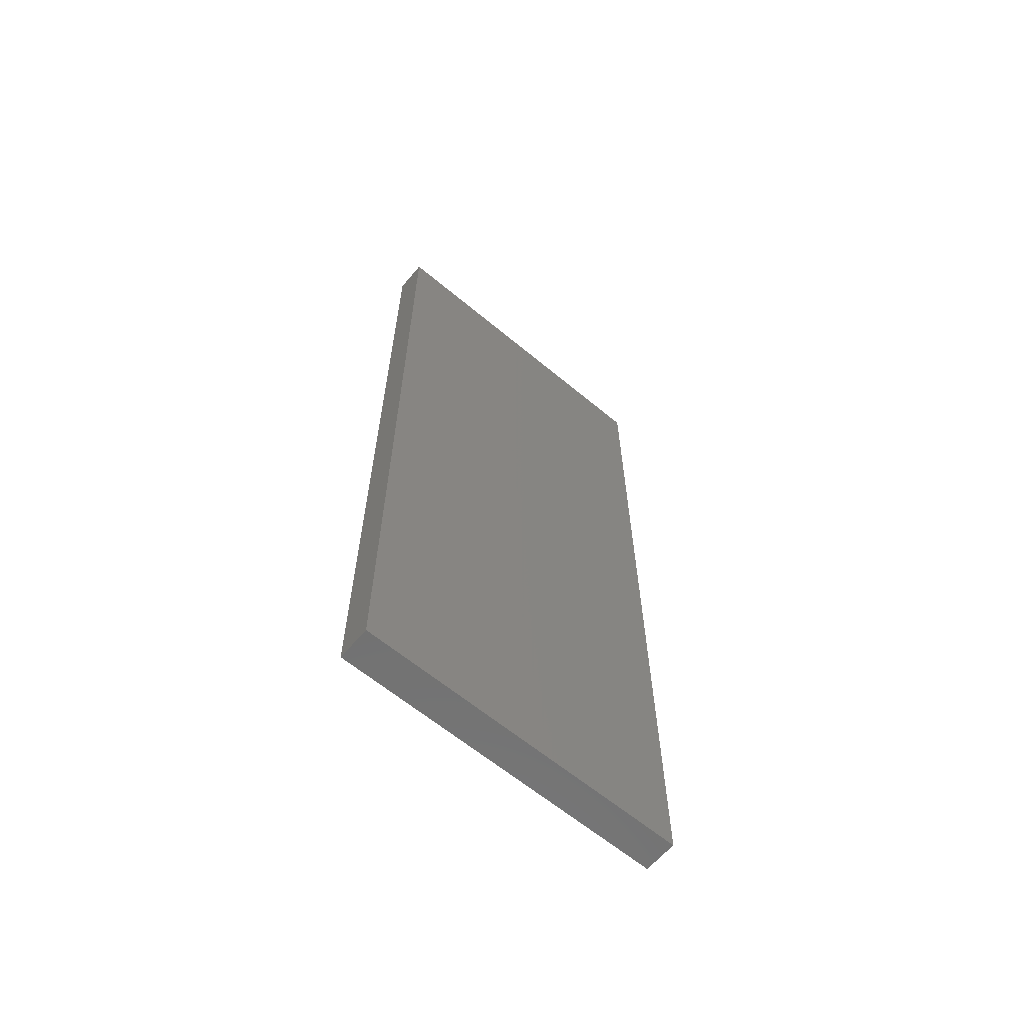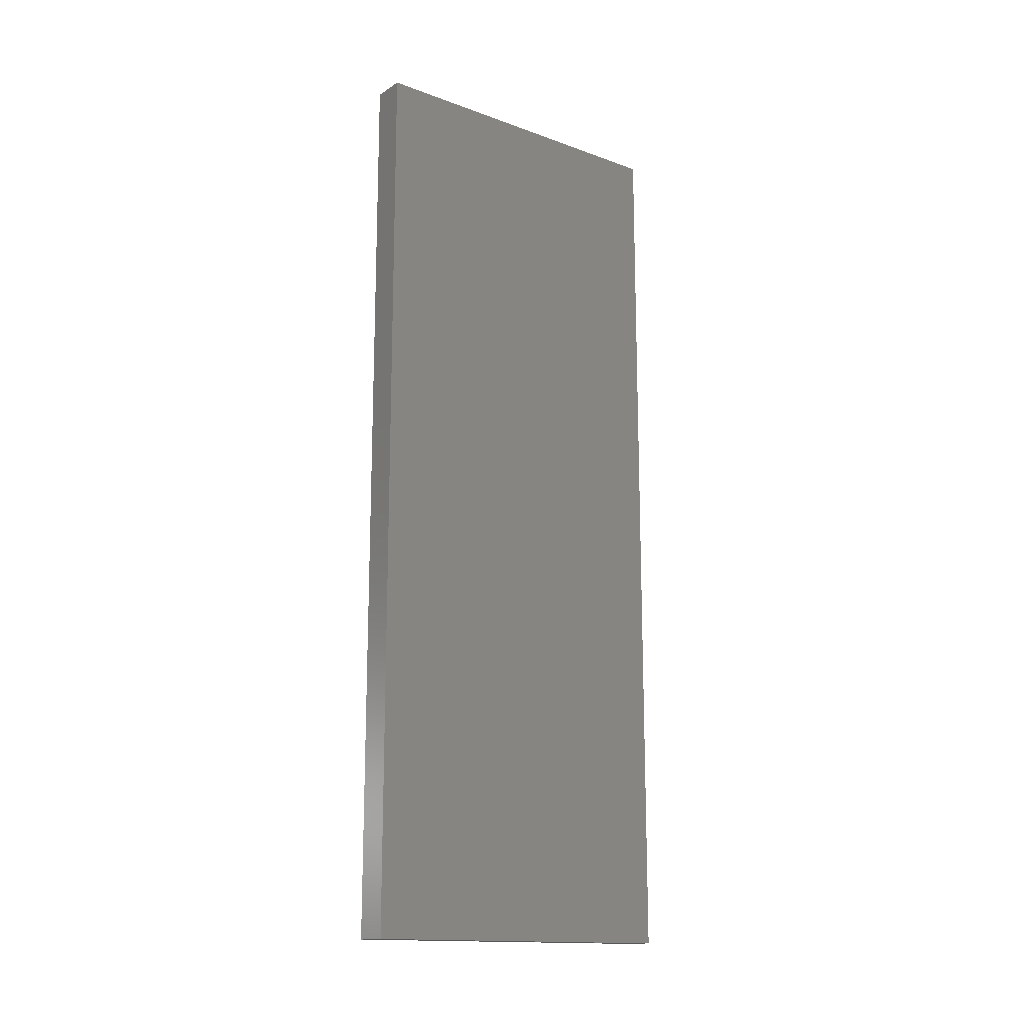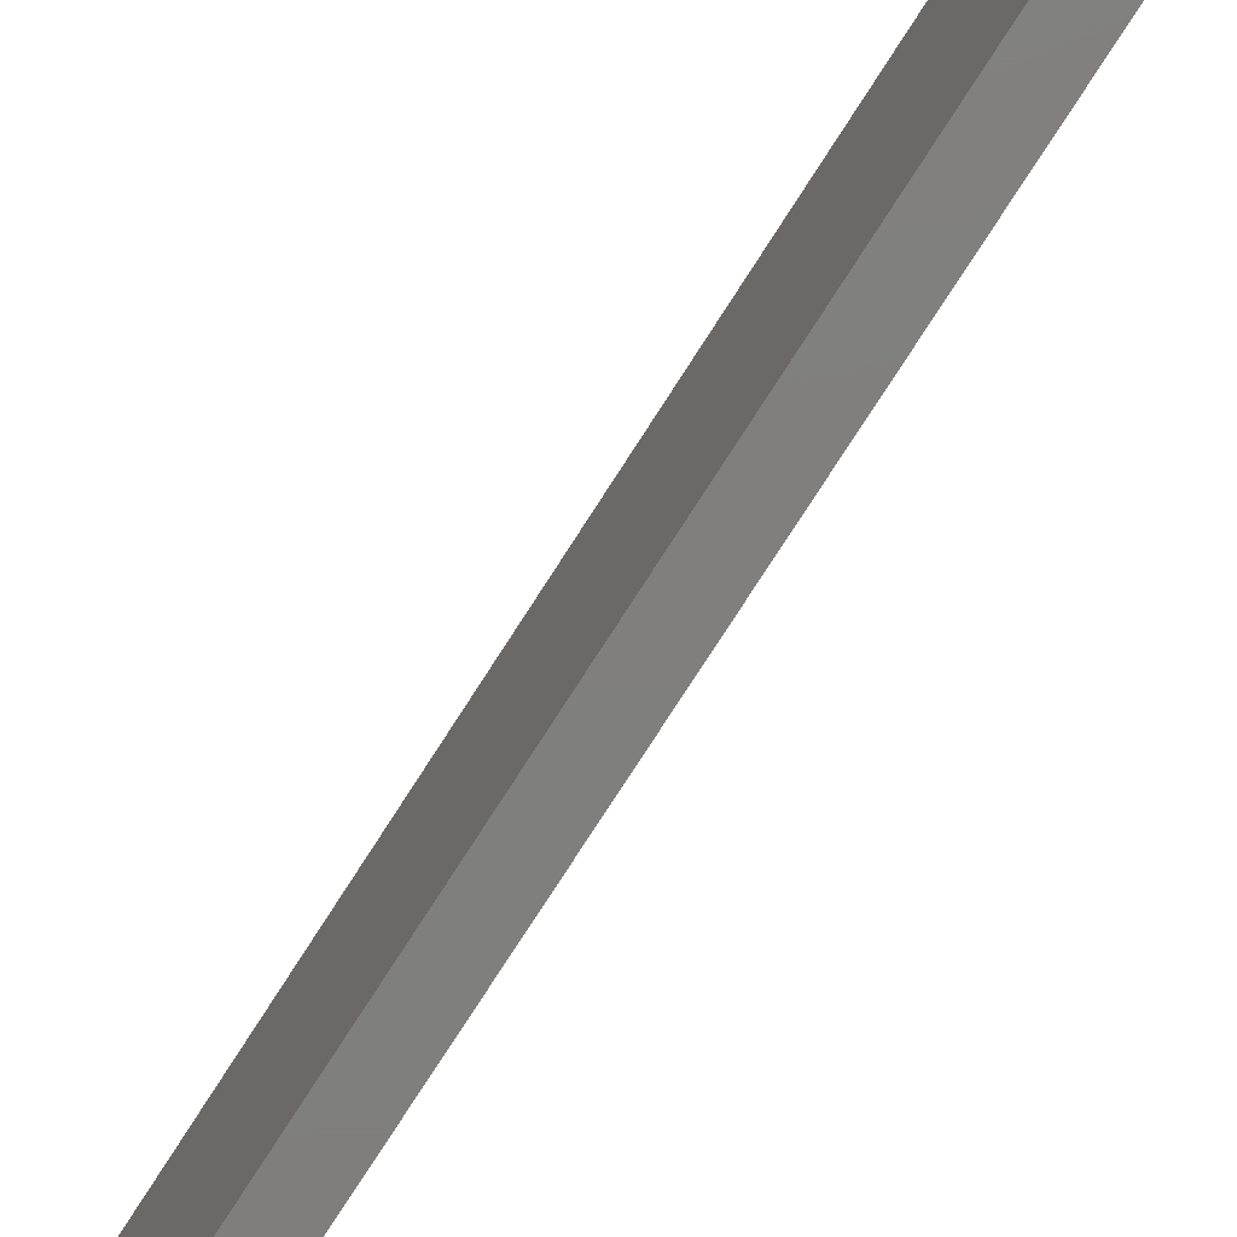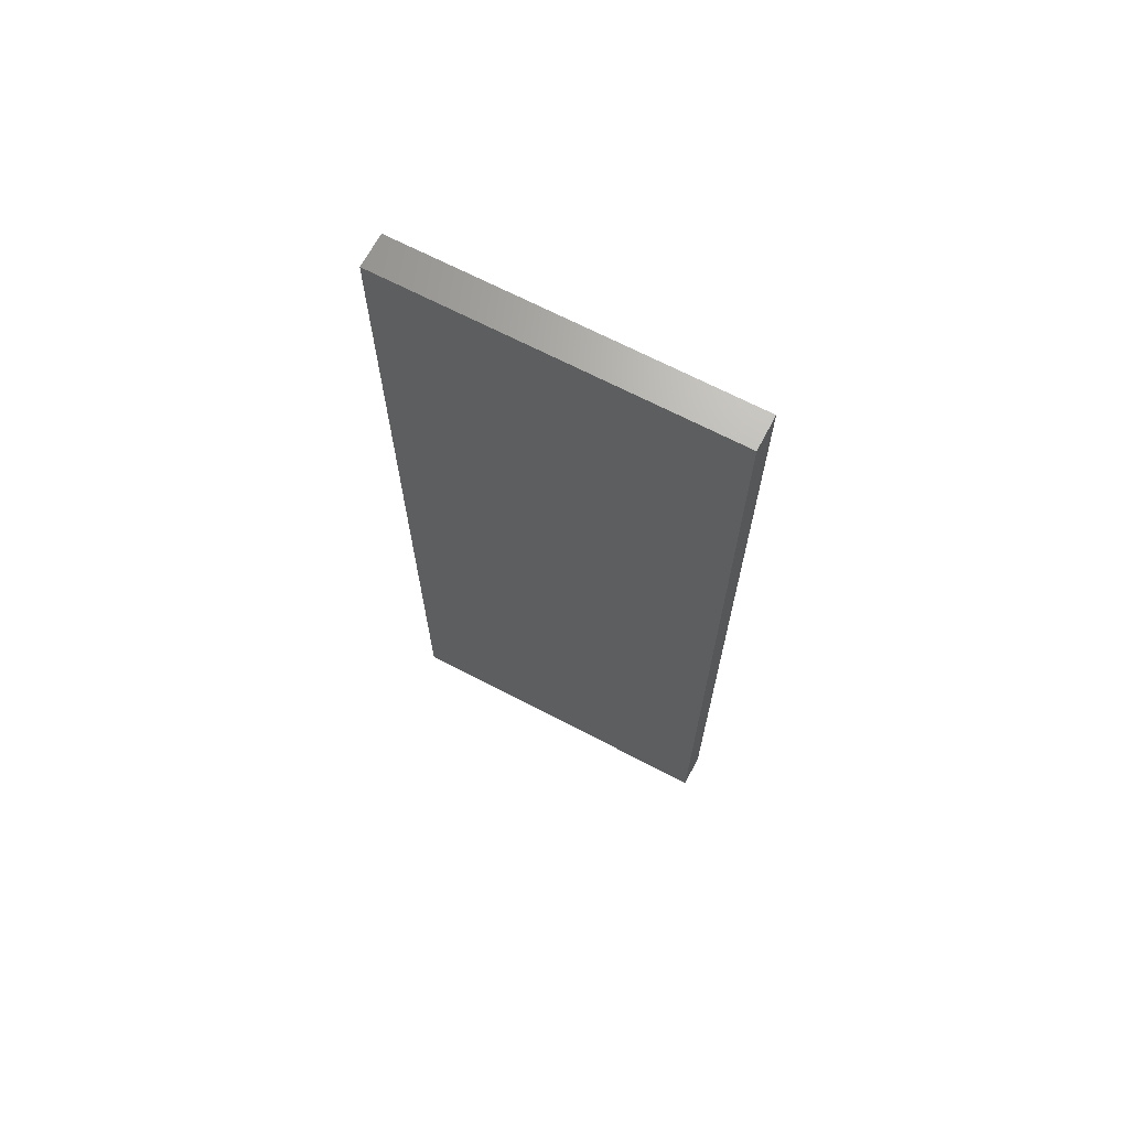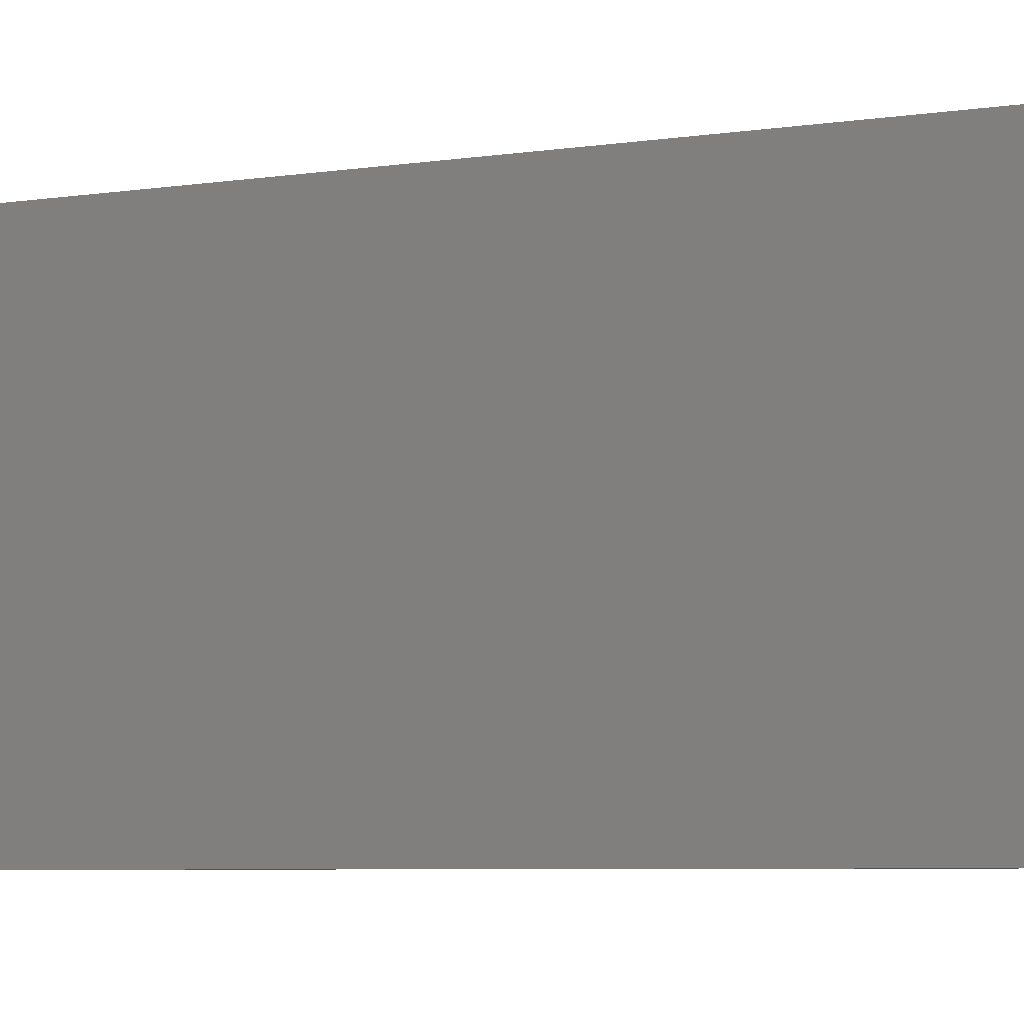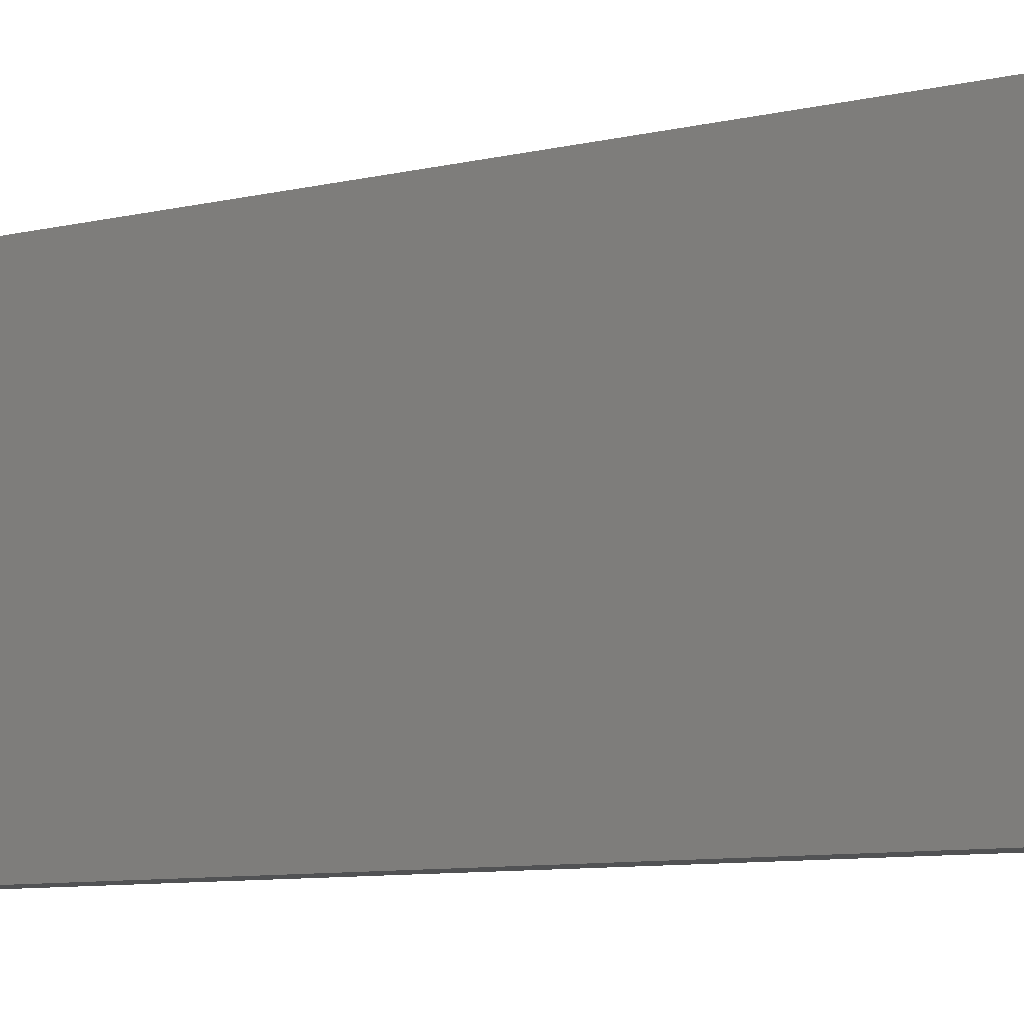
<metadata>
{"format":"stl","ext":"stl","renderer":"f3d","projection":"perspective","resolution":1024,"background":"white","views":[{"elev":-62.9,"azim":-130.1,"up":"+Y"},{"elev":-15.2,"azim":-127.5,"up":"+Y"},{"elev":-79.1,"azim":-32.9,"up":"+Z"},{"elev":67.7,"azim":-62.3,"up":"+Y"},{"elev":-5.4,"azim":-62.5,"up":"+Z"},{"elev":-8.3,"azim":124.0,"up":"+Z"}]}
</metadata>
<code>
# stl→obj: 8 verts, 12 faces
v -0.7683 0.5728 0.1989
v -0.7683 -0.5486 0.1989
v -0.7683 -0.5486 -0.2241
v -0.7683 0.5728 -0.2241
v -0.8106 0.5728 -0.2241
v -0.8106 0.5728 0.1989
v -0.8106 -0.5486 -0.2241
v -0.8106 -0.5486 0.1989
f 1 2 3
f 1 3 4
f 5 6 1
f 5 1 4
f 5 4 3
f 5 3 7
f 8 2 1
f 8 1 6
f 8 6 5
f 8 5 7
f 8 7 3
f 8 3 2

</code>
